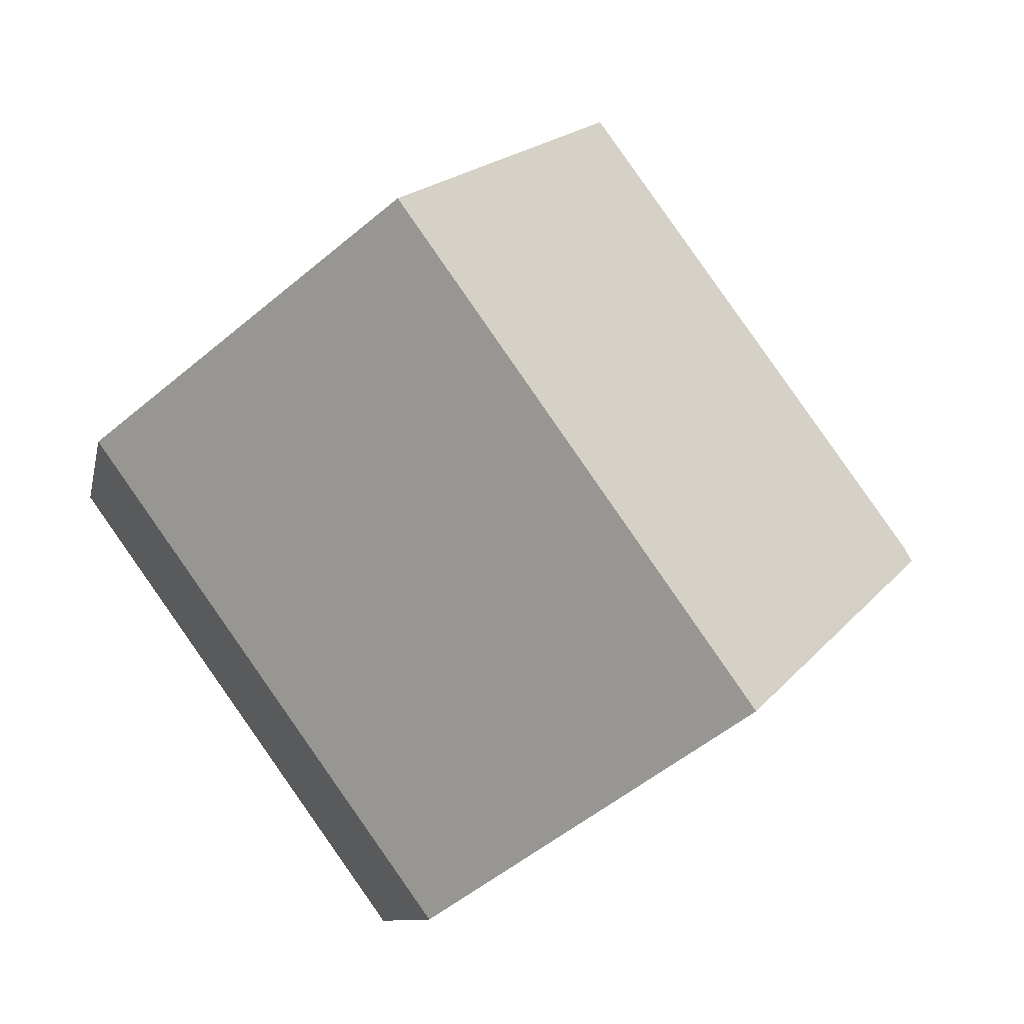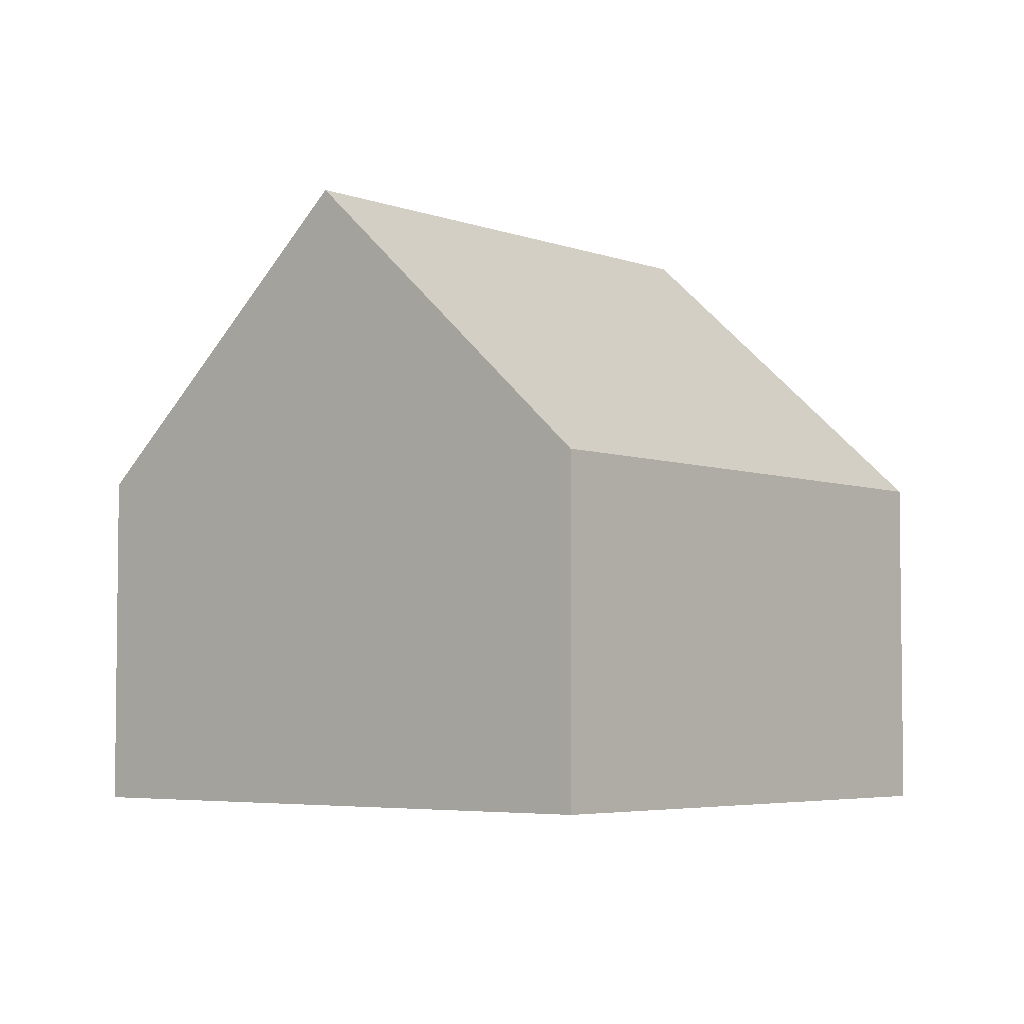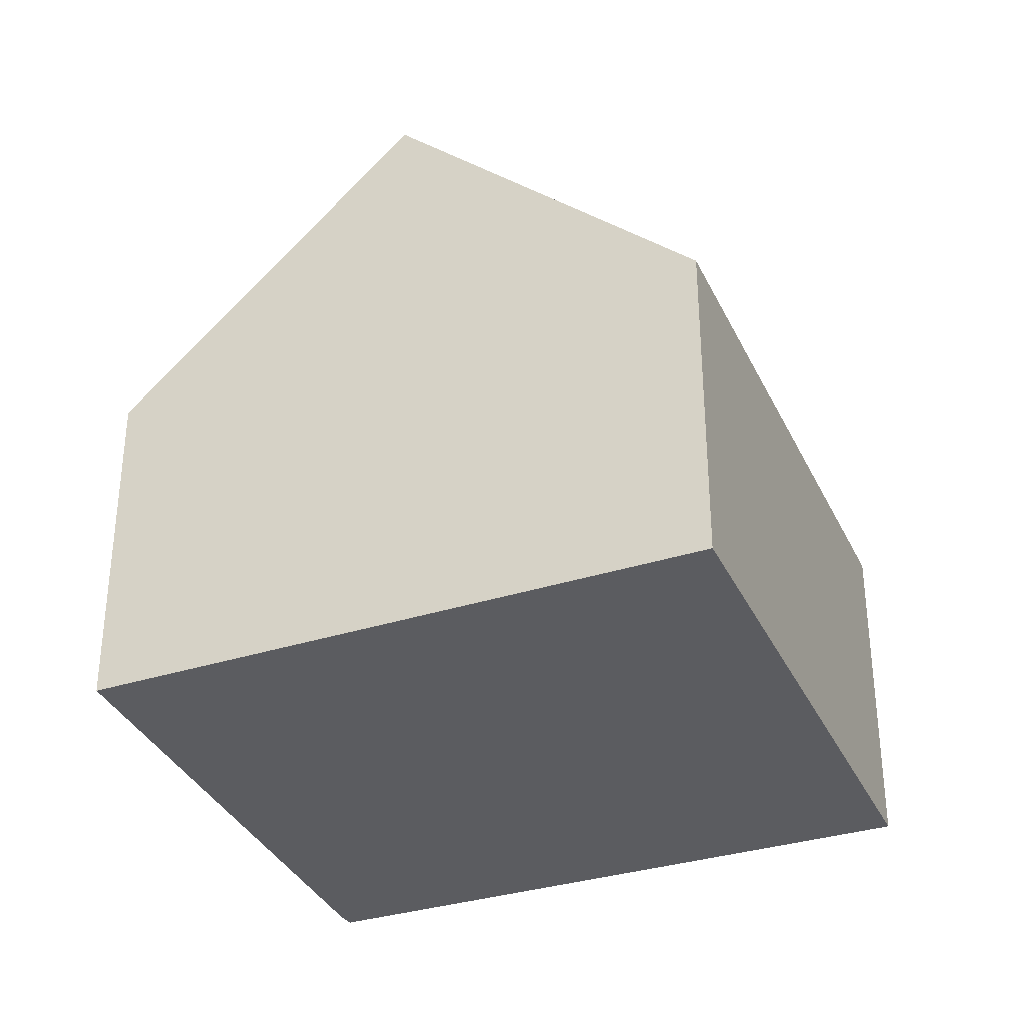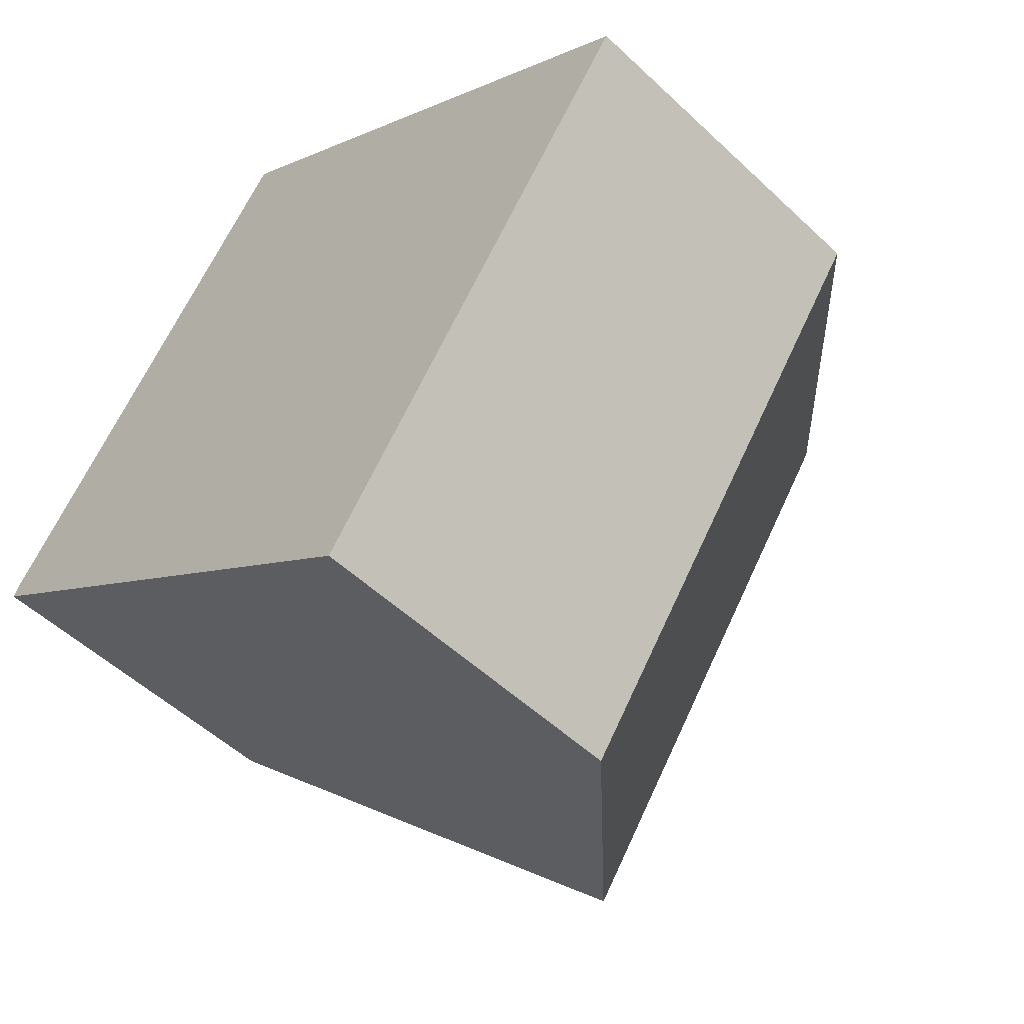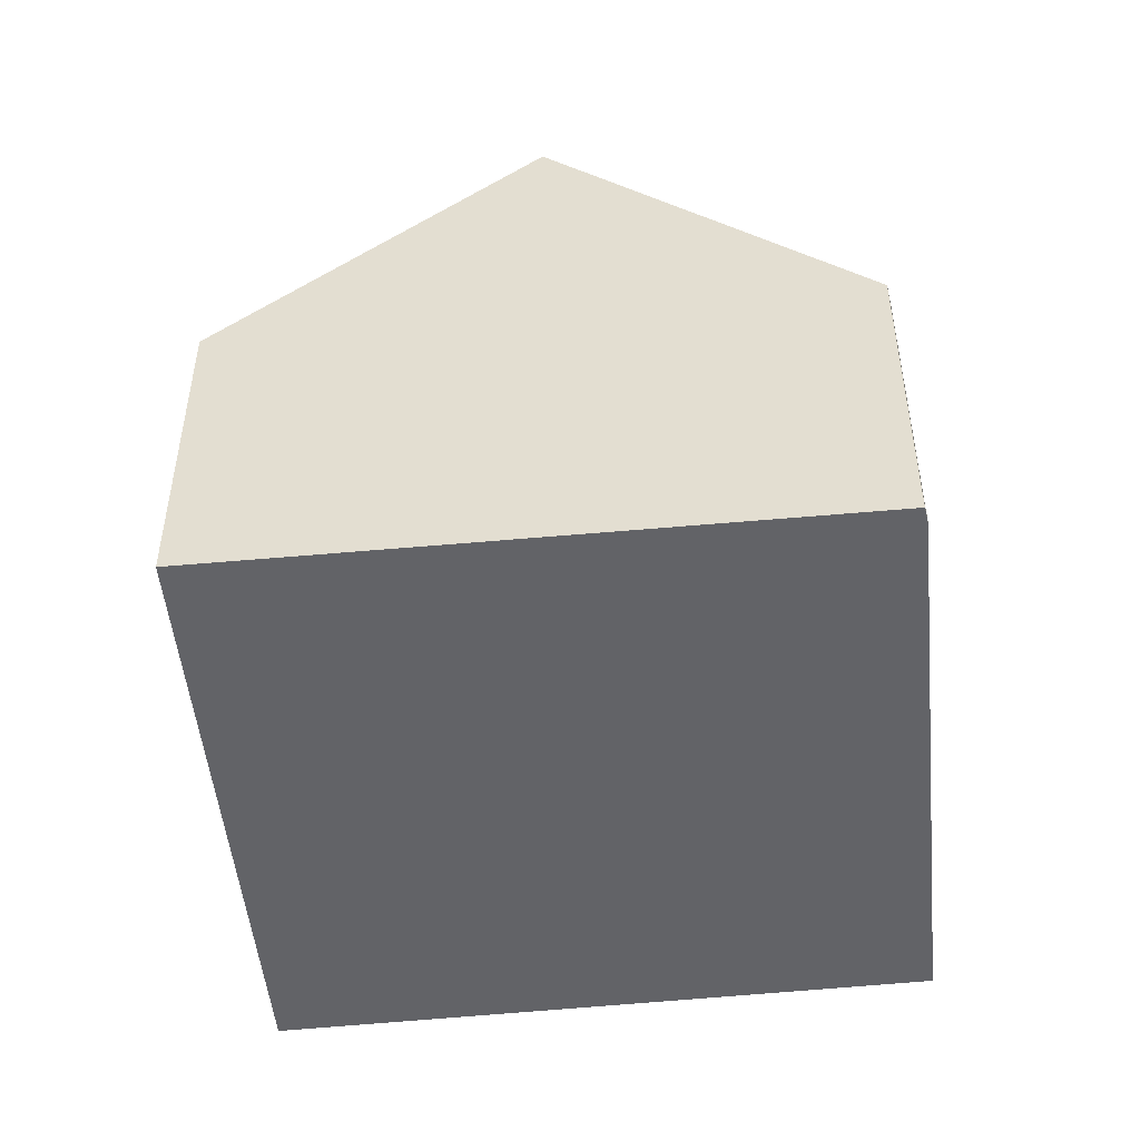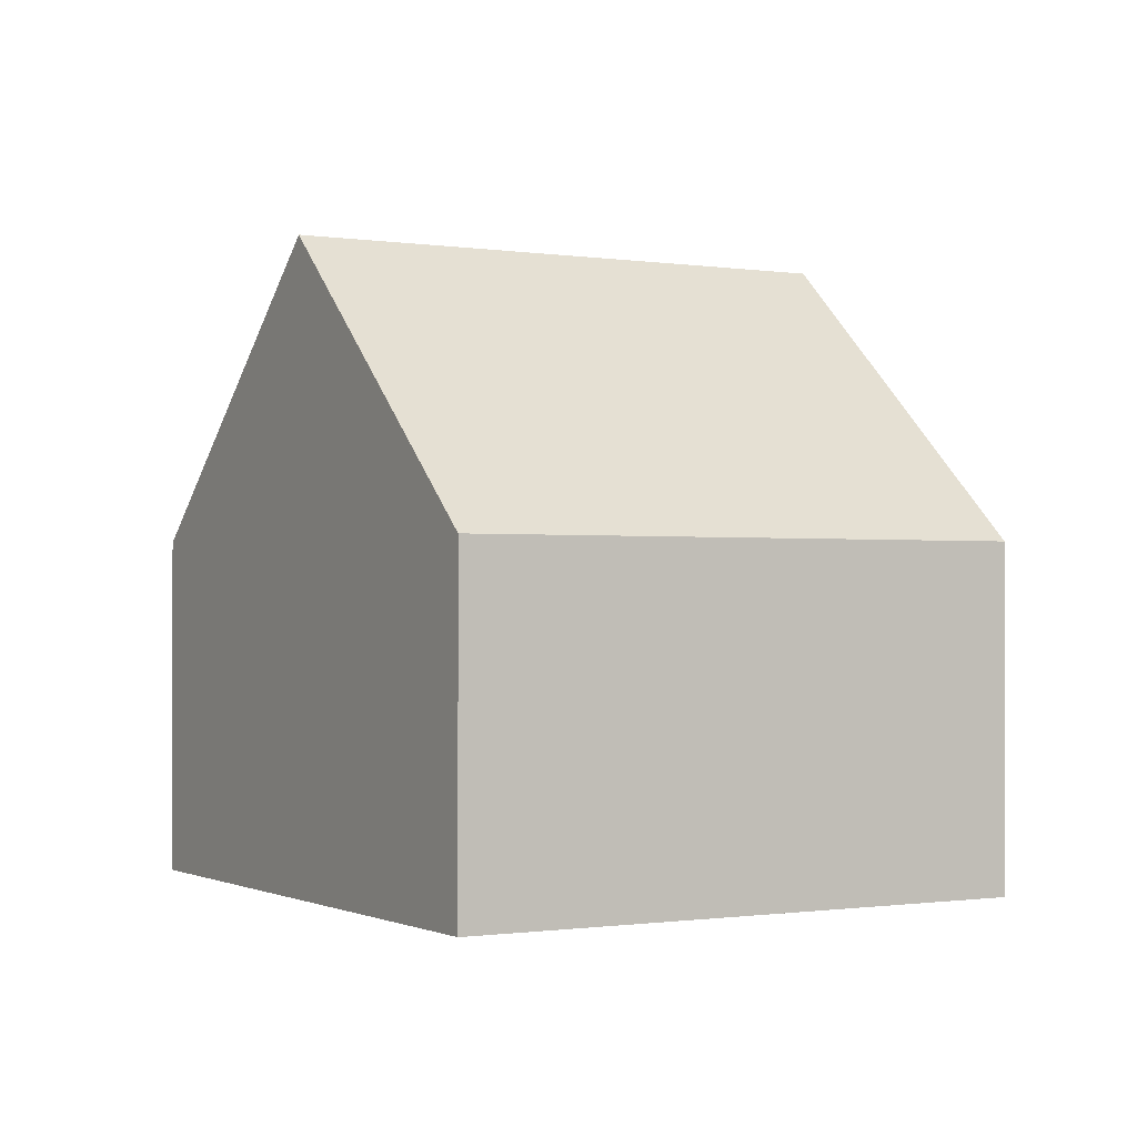
<metadata>
{"format":"obj","ext":"obj","renderer":"f3d","projection":"perspective","resolution":1024,"background":"white","views":[{"elev":-9.5,"azim":169.2,"up":"+Z"},{"elev":-4.6,"azim":75.6,"up":"+Y"},{"elev":-34.6,"azim":58.4,"up":"+Y"},{"elev":-51.8,"azim":44.5,"up":"+Z"},{"elev":-51.0,"azim":-138.3,"up":"+Y"},{"elev":-0.7,"azim":95.0,"up":"+Y"}]}
</metadata>
<code>
v  3.781 9.071 -2.754
v  4.941 4.95 6.768
v  8.7 9.071 4.118
v  0.118 4.851 0.222
v  0 4.88 2.988e-16
v  7.556 4.886 -5.504
v  12.52 4.886 1.427
v  0 0 0
v  0.118 -1.359e-17 0.222
v  4.941 -4.144e-16 6.768
v  8.7 -2.522e-16 4.118
v  12.52 -8.738e-17 1.427
v  7.556 3.37e-16 -5.504
v  3.781 1.686e-16 -2.754
g defaultobject
f 1 2 3
f 2 1 4
f 4 1 5
f 6 3 7
f 3 6 1
f 8 4 5
f 4 8 9
f 4 10 2
f 10 4 9
f 10 3 2
f 3 10 7
f 7 10 11
f 7 11 12
f 12 6 7
f 6 12 13
f 6 5 1
f 5 6 8
f 8 6 14
f 14 6 13
f 9 11 10
f 11 9 8
f 11 8 14
f 11 14 12
f 12 14 13

</code>
